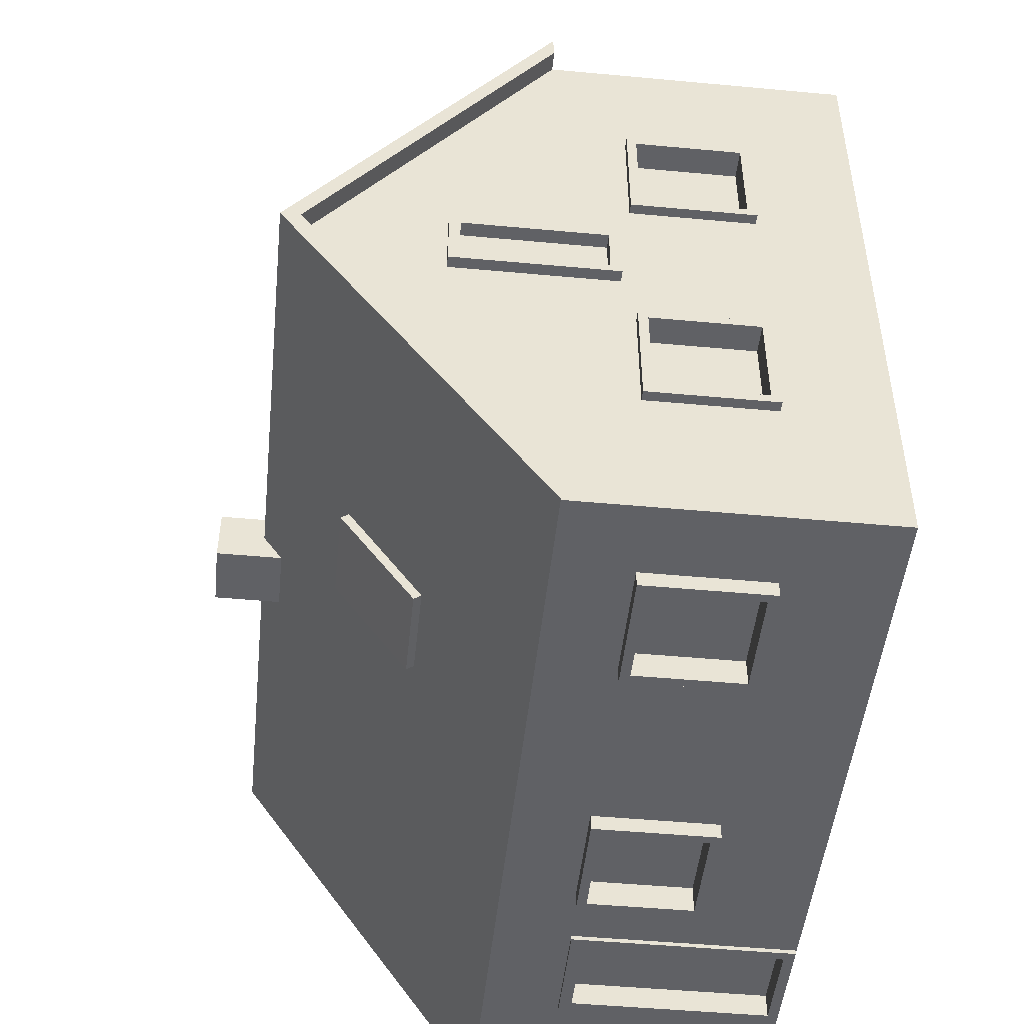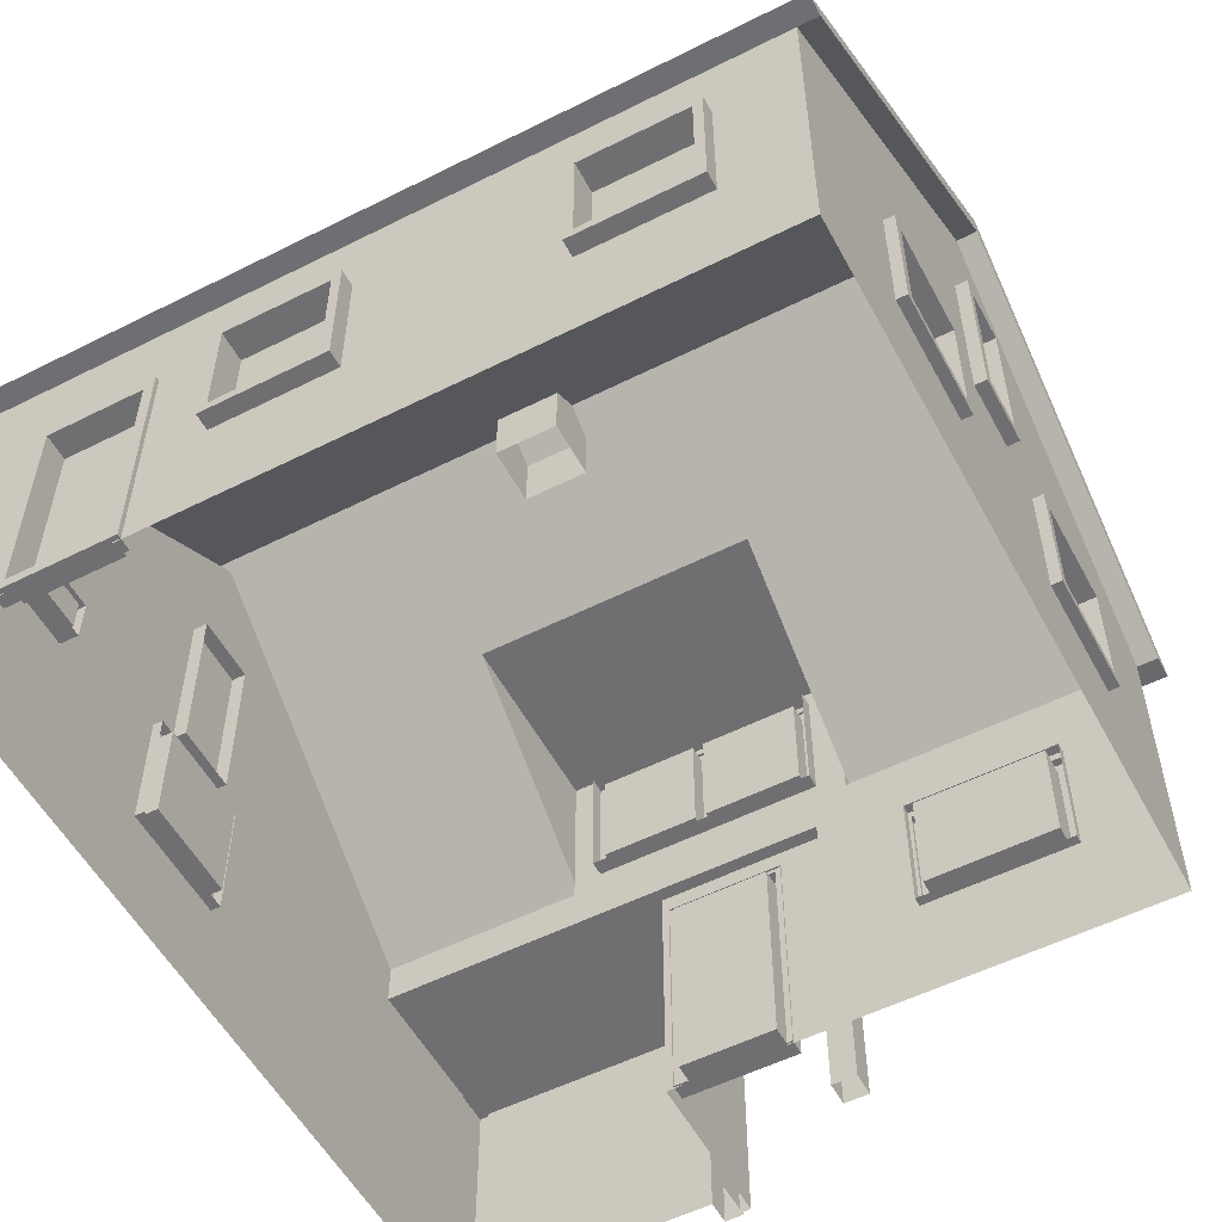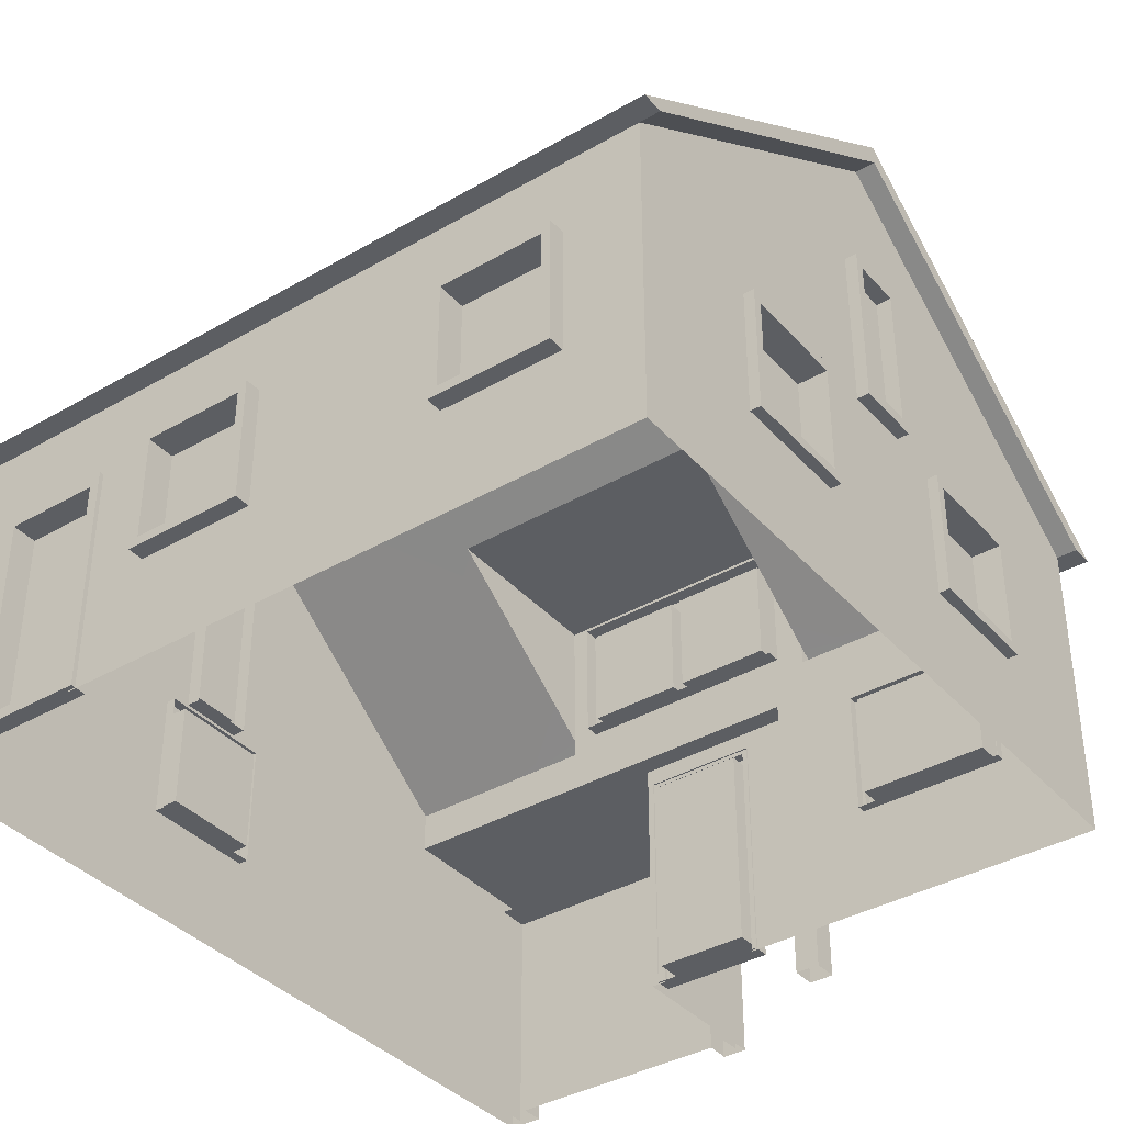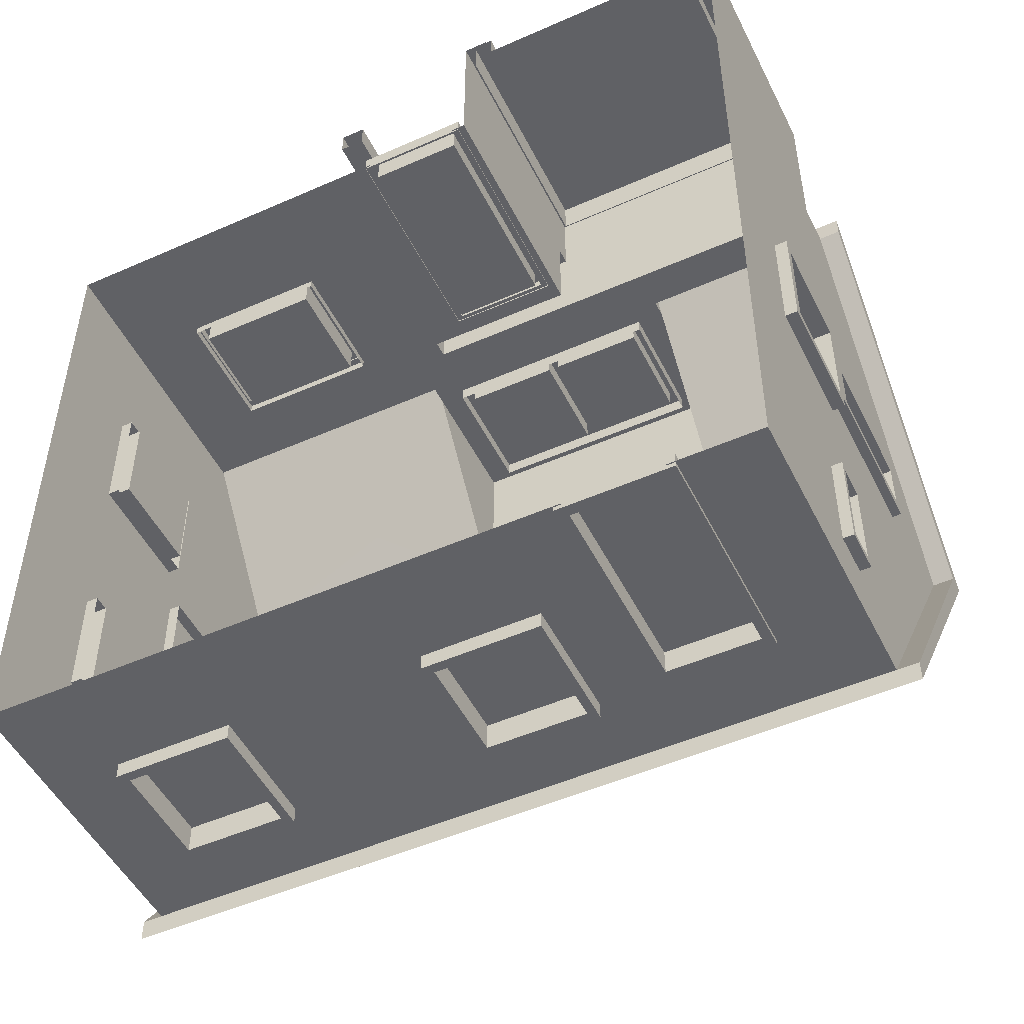
<metadata>
{"format":"obj","ext":"obj","renderer":"f3d","projection":"perspective","resolution":1024,"background":"white","views":[{"elev":-48.6,"azim":-95.9,"up":"+Z"},{"elev":-54.7,"azim":-152.0,"up":"+Y"},{"elev":-37.8,"azim":-143.6,"up":"+Y"},{"elev":-50.0,"azim":25.9,"up":"+Z"}]}
</metadata>
<code>
o house4_Cube.003
v -1.176 -0.7113 0.7127
v -1.176 -0.7113 -1.287
v 1.051 -0.7113 -1.287
v 0.4706 0.2226 0.7127
v -0.3465 0.2226 0.7127
v 0.4706 0.6218 0.7127
v -0.3465 0.6218 0.7127
v 1.051 0.04999 0.7127
v 0.2045 -0.7113 0.7127
v 1.051 -0.7113 1.18
v 1.051 0.04999 1.18
v 0.2045 0.04999 1.18
v 0.2045 -0.7113 1.18
v -0.2533 0.04999 0.7127
v 0.2045 0.04999 0.9712
v -0.2533 0.04999 0.9712
v -0.2533 0.002464 0.9712
v 0.2045 0.002464 0.9712
v -0.2533 0.002464 0.7127
v 0.2045 0.002464 0.7127
v 0.3729 0.2353 0.7127
v -0.2488 0.2353 0.7127
v 0.3729 0.5555 0.7127
v -0.2488 0.5555 0.7127
v 0.9908 -0.7113 1.18
v 0.2779 -0.7113 1.18
v 0.9908 -0.04225 1.18
v 0.2779 -0.04225 1.18
v -0.1266 -0.7113 0.7127
v 0.1618 -0.7113 0.7127
v -0.1266 -0.06264 0.7127
v 0.1618 -0.06264 0.7127
v -0.5169 -0.06264 0.7127
v -0.9364 -0.06264 0.7127
v -0.5169 -0.3978 0.7127
v -0.9364 -0.3978 0.7127
v 0.4706 0.6218 0.1672
v -0.3465 0.6218 0.1672
v 0.4706 0.1721 0.7807
v -0.3465 0.1721 0.7807
v -1.176 0.1692 0.7127
v 1.051 0.1692 0.7127
v 0.4706 0.1693 0.7127
v -0.3465 0.1693 0.7127
v -1.176 0.1805 -1.287
v 1.051 0.1805 -1.287
v 1.051 0.4492 -0.1892
v 1.051 0.4492 -0.3442
v 1.051 0.006092 -0.1892
v 1.051 0.006092 -0.3442
v 1.051 -0.06264 -0.1088
v 1.051 -0.06264 -0.4373
v 1.051 -0.3978 -0.1088
v 1.051 -0.3978 -0.4373
v 1.051 -0.04905 -0.8363
v 1.051 -0.04905 -1.111
v 1.051 -0.1523 -0.8363
v 1.051 -0.1523 -1.111
v -1.176 -0.3978 0.2978
v -1.176 -0.06264 0.2978
v -1.176 -0.3978 -0.0114
v -1.176 -0.06264 -0.0114
v -1.176 -0.3978 -0.5322
v -1.176 -0.06264 -0.5322
v -1.176 -0.3978 -0.859
v -1.176 -0.06264 -0.859
v -1.176 0.006092 -0.1892
v -1.176 0.006092 -0.3442
v -1.176 0.4492 -0.1892
v -1.176 0.4492 -0.3442
v -1.234 0.1721 0.7807
v -1.234 0.1692 0.7127
v -1.234 0.1805 -1.35
v -1.234 0.1805 -1.287
v -1.234 0.9321 -0.2569
v -1.234 0.8756 -0.2569
v 1.114 0.9321 -0.2569
v 1.114 0.1721 0.7807
v 1.114 0.1692 0.7127
v 1.114 0.1805 -1.35
v 1.114 0.1805 -1.287
v 1.114 0.8756 -0.2569
v 1.051 0.8756 -0.2569
v -1.176 0.8756 -0.2569
v 0.7836 -0.7113 -1.287
v 0.5037 -0.7113 -1.287
v 0.7836 -0.06264 -1.287
v 0.5037 -0.06264 -1.287
v 0.2912 -0.3978 -1.287
v 0.2912 -0.06264 -1.287
v -0.02964 -0.3978 -1.287
v -0.02964 -0.06264 -1.287
v -0.6281 -0.3978 -1.287
v -0.6281 -0.06264 -1.287
v -0.9418 -0.3978 -1.287
v -0.9418 -0.06264 -1.287
v -0.6136 -0.4036 -1.334
v -0.6136 -0.0418 -1.334
v -0.6136 -0.4036 -1.27
v -0.6136 -0.0418 -1.27
v -0.9568 -0.4036 -1.334
v -0.9568 -0.0418 -1.334
v -0.9568 -0.4036 -1.27
v -0.9568 -0.0418 -1.27
v -0.6392 -0.3762 -1.334
v -0.6392 -0.06915 -1.334
v -0.9312 -0.06915 -1.334
v -0.9312 -0.3762 -1.334
v -0.6392 -0.3762 -1.252
v -0.6392 -0.06915 -1.252
v -0.9312 -0.06915 -1.252
v -0.9312 -0.3762 -1.252
v 0.3042 -0.4036 -1.334
v 0.3042 -0.0418 -1.334
v 0.3042 -0.4036 -1.27
v 0.3042 -0.0418 -1.27
v -0.03906 -0.4036 -1.334
v -0.03906 -0.0418 -1.334
v -0.03906 -0.4036 -1.27
v -0.03906 -0.0418 -1.27
v 0.2786 -0.3762 -1.334
v 0.2786 -0.06915 -1.334
v -0.01342 -0.06915 -1.334
v -0.01342 -0.3762 -1.334
v 0.2786 -0.3762 -1.252
v 0.2786 -0.06915 -1.252
v -0.01342 -0.06915 -1.252
v -0.01342 -0.3762 -1.252
v 1.087 -0.4036 -0.09851
v 1.087 -0.0418 -0.09851
v 1.023 -0.4036 -0.09851
v 1.023 -0.0418 -0.09851
v 1.087 -0.4036 -0.4418
v 1.087 -0.0418 -0.4418
v 1.023 -0.4036 -0.4418
v 1.023 -0.0418 -0.4418
v 1.087 -0.3762 -0.1242
v 1.087 -0.06915 -0.1242
v 1.087 -0.06915 -0.4162
v 1.087 -0.3762 -0.4162
v 1.004 -0.3762 -0.1242
v 1.004 -0.06915 -0.1242
v 1.004 -0.06915 -0.4162
v 1.004 -0.3762 -0.4162
v 1.078 -0.00586 -0.1688
v 1.078 0.4706 -0.1688
v 1.011 -0.00586 -0.1688
v 1.011 0.4706 -0.1688
v 1.078 -0.00586 -0.3604
v 1.078 0.4706 -0.3604
v 1.011 -0.00586 -0.3604
v 1.011 0.4706 -0.3604
v 1.078 0.02643 -0.1949
v 1.078 0.4383 -0.1949
v 1.078 0.4383 -0.3344
v 1.078 0.02643 -0.3344
v 1.036 0.02643 -0.1949
v 1.036 0.4383 -0.1949
v 1.036 0.4383 -0.3344
v 1.036 0.02643 -0.3344
v -1.205 -0.4036 -0.872
v -1.205 -0.0418 -0.872
v -1.141 -0.4036 -0.872
v -1.141 -0.0418 -0.872
v -1.205 -0.4036 -0.5288
v -1.205 -0.0418 -0.5288
v -1.141 -0.4036 -0.5288
v -1.141 -0.0418 -0.5288
v -1.205 -0.3762 -0.8464
v -1.205 -0.06915 -0.8464
v -1.205 -0.06915 -0.5544
v -1.205 -0.3762 -0.5544
v -1.123 -0.3762 -0.8464
v -1.123 -0.06915 -0.8464
v -1.123 -0.06915 -0.5544
v -1.123 -0.3762 -0.5544
v -1.205 -0.4036 -0.02751
v -1.205 -0.0418 -0.02751
v -1.141 -0.4036 -0.02751
v -1.141 -0.0418 -0.02751
v -1.205 -0.4036 0.3158
v -1.205 -0.0418 0.3158
v -1.141 -0.4036 0.3158
v -1.141 -0.0418 0.3158
v -1.205 -0.3762 -0.001862
v -1.205 -0.06915 -0.001862
v -1.205 -0.06915 0.2901
v -1.205 -0.3762 0.2901
v -1.123 -0.3762 -0.001862
v -1.123 -0.06915 -0.001862
v -1.123 -0.06915 0.2901
v -1.123 -0.3762 0.2901
v 0.8094 -0.7079 -1.3
v 0.8094 -0.05141 -1.3
v 0.8094 -0.7079 -1.253
v 0.8094 -0.05141 -1.253
v 0.4828 -0.7079 -1.3
v 0.4828 -0.05141 -1.3
v 0.4828 -0.7079 -1.253
v 0.4828 -0.05141 -1.253
v 0.7803 -0.6768 -1.3
v 0.7803 -0.08716 -1.3
v 0.5118 -0.08716 -1.3
v 0.5118 -0.6768 -1.3
v 0.7803 -0.6768 -1.227
v 0.7803 -0.08716 -1.227
v 0.5118 -0.08716 -1.227
v 0.5118 -0.6768 -1.227
v -0.03826 0.7071 -0.1744
v -0.03826 1.069 -0.1744
v -0.03826 0.7071 -0.3406
v -0.03826 1.069 -0.3406
v 0.1452 0.7071 -0.1744
v 0.1452 1.069 -0.1744
v 0.1452 0.7071 -0.3406
v 0.1452 1.069 -0.3406
v -0.2356 -0.7143 0.9519
v -0.2356 0.01163 0.9519
v -0.2356 -0.7143 0.8801
v -0.2356 0.01163 0.8801
v -0.1639 -0.7143 0.9519
v -0.1639 0.01163 0.9519
v -0.1639 -0.7143 0.8801
v -0.1639 0.01163 0.8801
v 0.2353 -0.6977 1.203
v 0.2353 -0.0122 1.203
v 0.2353 -0.6977 1.082
v 0.2353 -0.0122 1.082
v 1.022 -0.6977 1.203
v 1.022 -0.0122 1.203
v 1.022 -0.6977 1.082
v 1.022 -0.0122 1.082
v 0.2891 -0.6977 1.203
v 0.2891 -0.05914 1.203
v 0.9678 -0.05914 1.203
v 0.9678 -0.6977 1.203
v 0.2891 -0.6977 1.132
v 0.2891 -0.05914 1.132
v 0.9678 -0.05914 1.132
v 0.9678 -0.6977 1.132
v -0.1441 -0.7079 0.7558
v -0.1441 -0.05141 0.7558
v -0.1441 -0.7079 0.7082
v -0.1441 -0.05141 0.7082
v 0.1825 -0.7079 0.7558
v 0.1825 -0.05141 0.7558
v 0.1825 -0.7079 0.7082
v 0.1825 -0.05141 0.7082
v -0.115 -0.6768 0.7558
v -0.115 -0.08716 0.7558
v 0.1534 -0.08716 0.7558
v 0.1534 -0.6768 0.7558
v -0.115 -0.6768 0.6825
v -0.115 -0.08716 0.6825
v 0.1534 -0.08716 0.6825
v 0.1534 -0.6768 0.6825
v -0.9404 -0.4036 0.7501
v -0.9404 -0.0418 0.7501
v -0.9404 -0.4036 0.6858
v -0.9404 -0.0418 0.6858
v -0.5082 -0.4036 0.7501
v -0.5082 -0.0418 0.7501
v -0.5082 -0.4036 0.6858
v -0.5082 -0.0418 0.6858
v -0.9081 -0.3762 0.7501
v -0.9081 -0.06915 0.7501
v -0.5405 -0.06915 0.7501
v -0.5405 -0.3762 0.7501
v -0.9081 -0.3762 0.6674
v -0.9081 -0.06915 0.6674
v -0.5405 -0.06915 0.6674
v -0.5405 -0.3762 0.6674
v -1.21 -0.00586 -0.3604
v -1.21 0.4706 -0.3604
v -1.142 -0.00586 -0.3604
v -1.142 0.4706 -0.3604
v -1.21 -0.00586 -0.1688
v -1.21 0.4706 -0.1688
v -1.142 -0.00586 -0.1688
v -1.142 0.4706 -0.1688
v -1.21 0.02643 -0.3344
v -1.21 0.4383 -0.3344
v -1.21 0.4383 -0.1949
v -1.21 0.02643 -0.1949
v -1.168 0.02643 -0.3344
v -1.168 0.4383 -0.3344
v -1.168 0.4383 -0.1949
v -1.168 0.02643 -0.1949
v 1.083 -0.1634 -0.8265
v 1.083 -0.03911 -0.8265
v 0.9969 -0.1634 -0.8265
v 0.9969 -0.03911 -0.8265
v 1.083 -0.1634 -1.122
v 1.083 -0.03911 -1.122
v 0.9969 -0.1634 -1.122
v 0.9969 -0.03911 -1.122
v 1.083 -0.1465 -0.8465
v 1.083 -0.05607 -0.8465
v 1.083 -0.05607 -1.103
v 1.083 -0.1465 -1.103
v 1.001 -0.1465 -0.8465
v 1.001 -0.05607 -0.8465
v 1.001 -0.05607 -1.103
v 1.001 -0.1465 -1.103
v -0.212 0.4907 -0.9455
v -0.212 0.7055 -0.6369
v -0.212 0.4596 -0.9238
v -0.212 0.6744 -0.6153
v -0.4845 0.4907 -0.9455
v -0.4845 0.7055 -0.6369
v -0.4845 0.4596 -0.9238
v -0.4845 0.6744 -0.6153
v -0.2626 0.2134 0.7339
v -0.2626 0.5741 0.7339
v -0.2626 0.2134 0.6696
v -0.2626 0.5741 0.6696
v 0.3904 0.2134 0.7339
v 0.3904 0.5741 0.7339
v 0.3904 0.2134 0.6696
v 0.3904 0.5741 0.6696
v -0.2303 0.2407 0.7339
v -0.2303 0.5468 0.7339
v 0.3582 0.5468 0.7339
v 0.3582 0.2407 0.7339
v -0.2303 0.2407 0.6783
v -0.2303 0.5468 0.6783
v 0.3582 0.5468 0.6783
v 0.3582 0.2407 0.6783
v 0.04893 0.5468 0.7339
v 0.04893 0.2407 0.7339
v 0.04893 0.5468 0.6783
v 0.04893 0.2407 0.6783
v 0.08122 0.2407 0.7339
v 0.08122 0.2407 0.6783
v 0.08122 0.5468 0.7339
v 0.08122 0.5468 0.6783
f 5 71 40
f 36 1 29 35
f 11 10 8
f 12 11 8 15
f 21 22 14 43
f 12 28 27 11
f 78 77 37 4
f 43 4 21
f 15 16 17 18
f 16 14 19 17
f 12 15 18 13
f 9 13 18 20
f 17 19 20 18
f 35 29 31 33
f 6 7 24 23
f 7 5 22 24
f 4 6 23 21
f 43 39 4
f 26 28 12 13
f 11 27 25 10
f 44 5 40
f 19 14 34
f 33 31 19
f 34 33 19
f 19 31 32 20
f 20 32 30 9
f 49 51 52 50
f 7 6 37 38
f 6 4 37
f 7 38 5
f 8 42 43 14
f 14 16 15
f 14 15 8
f 22 5 14
f 44 14 5
f 34 14 44 41
f 34 41 1 36
f 42 8 49 47
f 48 50 46
f 52 46 50
f 3 54 53 10
f 53 51 10
f 49 8 51
f 10 51 8
f 3 58 57 54
f 58 3 46 56
f 56 46 55
f 55 46 52
f 55 52 54 57
f 62 64 63 61
f 2 1 61 63
f 61 1 59
f 63 65 2
f 45 2 65 66
f 68 64 62 67
f 60 59 1 41
f 64 68 66
f 66 68 45
f 62 60 67
f 41 67 60
f 4 39 78
f 74 76 75 73
f 72 71 75 76
f 71 5 38 75
f 82 77 78 79
f 81 80 77 82
f 70 69 84
f 84 69 41
f 67 41 69
f 68 70 45
f 45 70 84
f 45 84 76 74
f 74 73 45
f 46 45 73 80
f 81 46 80
f 47 48 83
f 48 46 83
f 47 83 42
f 42 83 82 79
f 46 81 82 83
f 79 78 42
f 39 43 42 78
f 40 71 41 44
f 72 41 71
f 75 77 80 73
f 37 77 75 38
f 86 89 90 88
f 91 93 94 92
f 46 3 85 87
f 45 46 87 88
f 88 90 45
f 92 45 90
f 94 45 92
f 96 45 94
f 2 45 96 95
f 95 93 2
f 86 2 93 91
f 89 86 91
f 41 72 76 84
f 194 196 195 193
f 200 198 197 199
f 194 193 201 202
f 193 195 199 197
f 198 200 196 194
f 201 204 208 205
f 193 197 204 201
f 198 194 202 203
f 197 198 203 204
f 207 206 205 208
f 204 203 207 208
f 203 202 206 207
f 202 201 205 206
f 242 244 243 241
f 248 246 245 247
f 242 241 249 250
f 241 243 247 245
f 246 248 244 242
f 249 252 256 253
f 241 245 252 249
f 246 242 250 251
f 245 246 251 252
f 255 254 253 256
f 252 251 255 256
f 251 250 254 255
f 250 249 253 254
f 98 100 99 97
f 107 106 110 111
f 104 102 101 103
f 102 98 106 107
f 97 99 103 101
f 102 104 100 98
f 101 102 107 108
f 98 97 105 106
f 97 101 108 105
f 111 110 109 112
f 106 105 109 110
f 105 108 112 109
f 108 107 111 112
f 114 116 115 113
f 123 122 126 127
f 120 118 117 119
f 118 114 122 123
f 113 115 119 117
f 118 120 116 114
f 117 118 123 124
f 114 113 121 122
f 113 117 124 121
f 127 126 125 128
f 122 121 125 126
f 121 124 128 125
f 124 123 127 128
f 130 132 131 129
f 139 138 142 143
f 136 134 133 135
f 134 130 138 139
f 129 131 135 133
f 134 136 132 130
f 133 134 139 140
f 130 129 137 138
f 129 133 140 137
f 143 142 141 144
f 138 137 141 142
f 137 140 144 141
f 140 139 143 144
f 146 148 147 145
f 155 154 158 159
f 152 150 149 151
f 150 146 154 155
f 145 147 151 149
f 150 152 148 146
f 149 150 155 156
f 146 145 153 154
f 145 149 156 153
f 159 158 157 160
f 154 153 157 158
f 153 156 160 157
f 156 155 159 160
f 162 164 163 161
f 171 170 174 175
f 168 166 165 167
f 166 162 170 171
f 161 163 167 165
f 166 168 164 162
f 165 166 171 172
f 162 161 169 170
f 161 165 172 169
f 175 174 173 176
f 170 169 173 174
f 169 172 176 173
f 172 171 175 176
f 178 180 179 177
f 187 186 190 191
f 184 182 181 183
f 182 178 186 187
f 177 179 183 181
f 182 184 180 178
f 181 182 187 188
f 178 177 185 186
f 177 181 188 185
f 191 190 189 192
f 186 185 189 190
f 185 188 192 189
f 188 187 191 192
f 210 212 211 209
f 212 216 215 211
f 216 214 213 215
f 214 210 209 213
f 214 216 212 210
f 218 220 219 217
f 220 224 223 219
f 224 222 221 223
f 222 218 217 221
f 226 228 227 225
f 229 230 235 236
f 232 230 229 231
f 230 226 234 235
f 230 232 228 226
f 226 225 233 234
f 239 238 237 240
f 236 235 239 240
f 234 233 237 238
f 235 234 238 239
f 258 260 259 257
f 267 266 270 271
f 264 262 261 263
f 262 258 266 267
f 257 259 263 261
f 262 264 260 258
f 261 262 267 268
f 258 257 265 266
f 257 261 268 265
f 271 270 269 272
f 266 265 269 270
f 265 268 272 269
f 268 267 271 272
f 274 276 275 273
f 283 282 286 287
f 280 278 277 279
f 278 274 282 283
f 273 275 279 277
f 278 280 276 274
f 277 278 283 284
f 274 273 281 282
f 273 277 284 281
f 287 286 285 288
f 282 281 285 286
f 281 284 288 285
f 284 283 287 288
f 290 292 291 289
f 299 298 302 303
f 296 294 293 295
f 294 290 298 299
f 289 291 295 293
f 294 296 292 290
f 293 294 299 300
f 290 289 297 298
f 289 293 300 297
f 303 302 301 304
f 298 297 301 302
f 297 300 304 301
f 300 299 303 304
f 306 308 307 305
f 312 310 309 311
f 310 306 305 309
f 305 307 311 309
f 310 312 308 306
f 314 316 315 313
f 329 322 326 331
f 320 318 317 319
f 314 318 320 316
f 333 330 313 317
f 317 318 323 324
f 314 313 321 322
f 313 330 321
f 321 330 332 325
f 322 321 325 326
f 333 324 328 334
f 324 323 327 328
f 314 322 329
f 318 335 323
f 332 330 329 331
f 323 335 336 327
f 315 319 317 313
f 324 333 317
f 334 336 335 333
f 335 318 314 329
f 335 329 330 333
f 326 325 332 331
f 328 327 336 334

</code>
